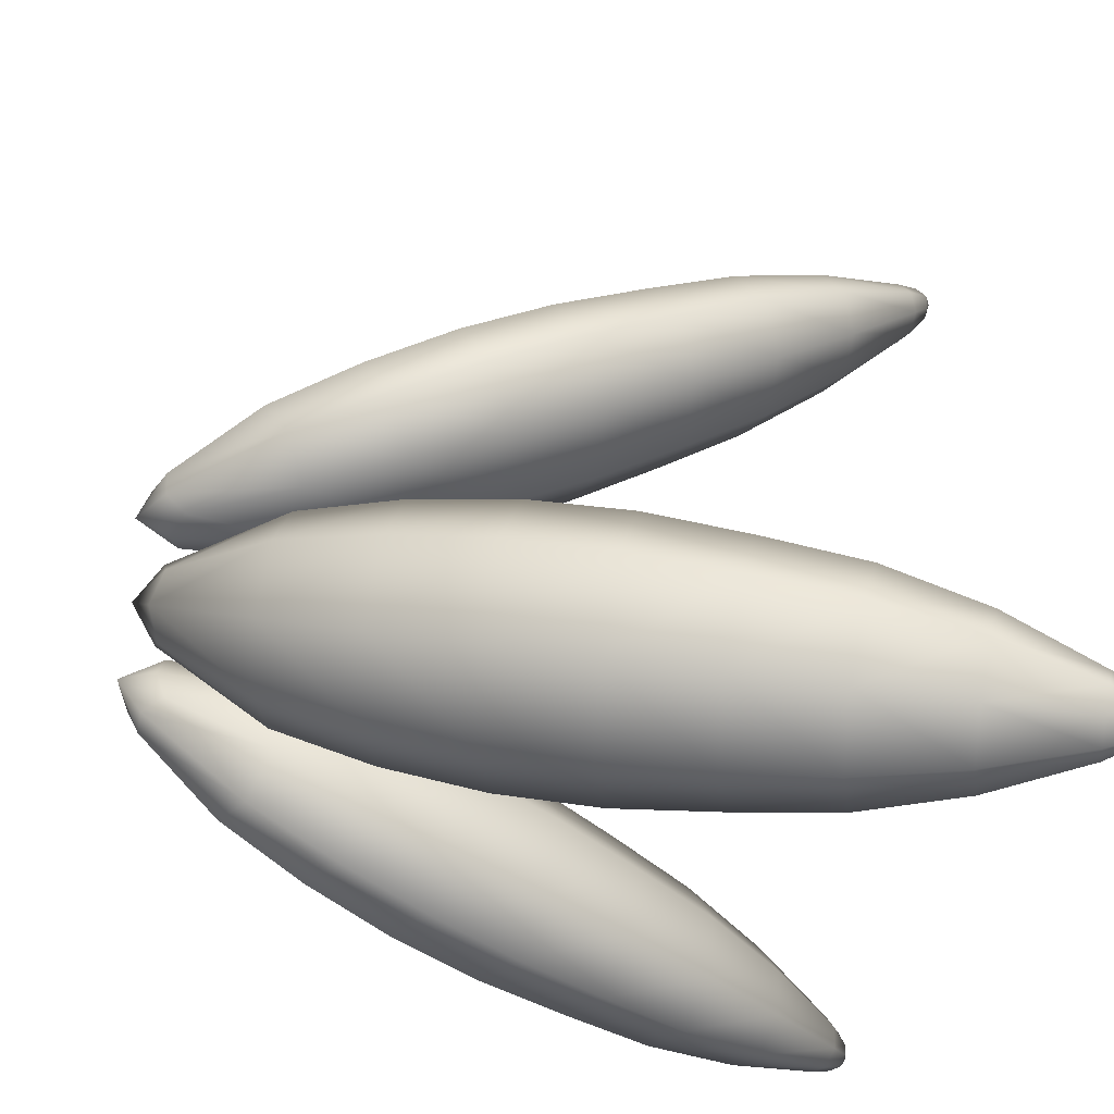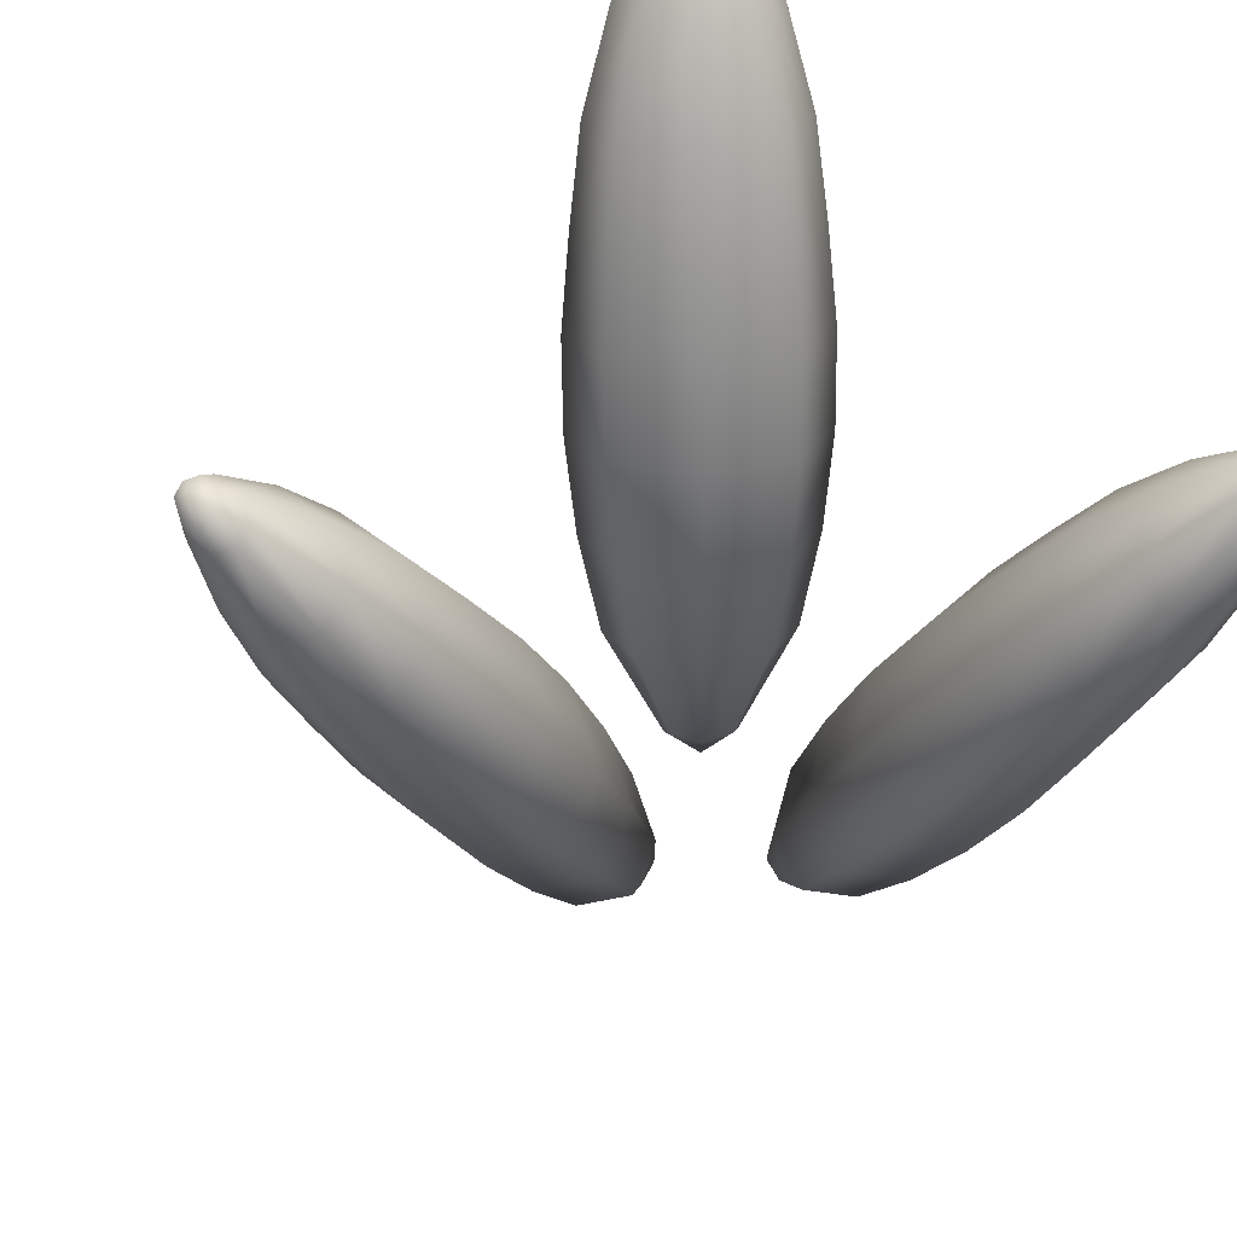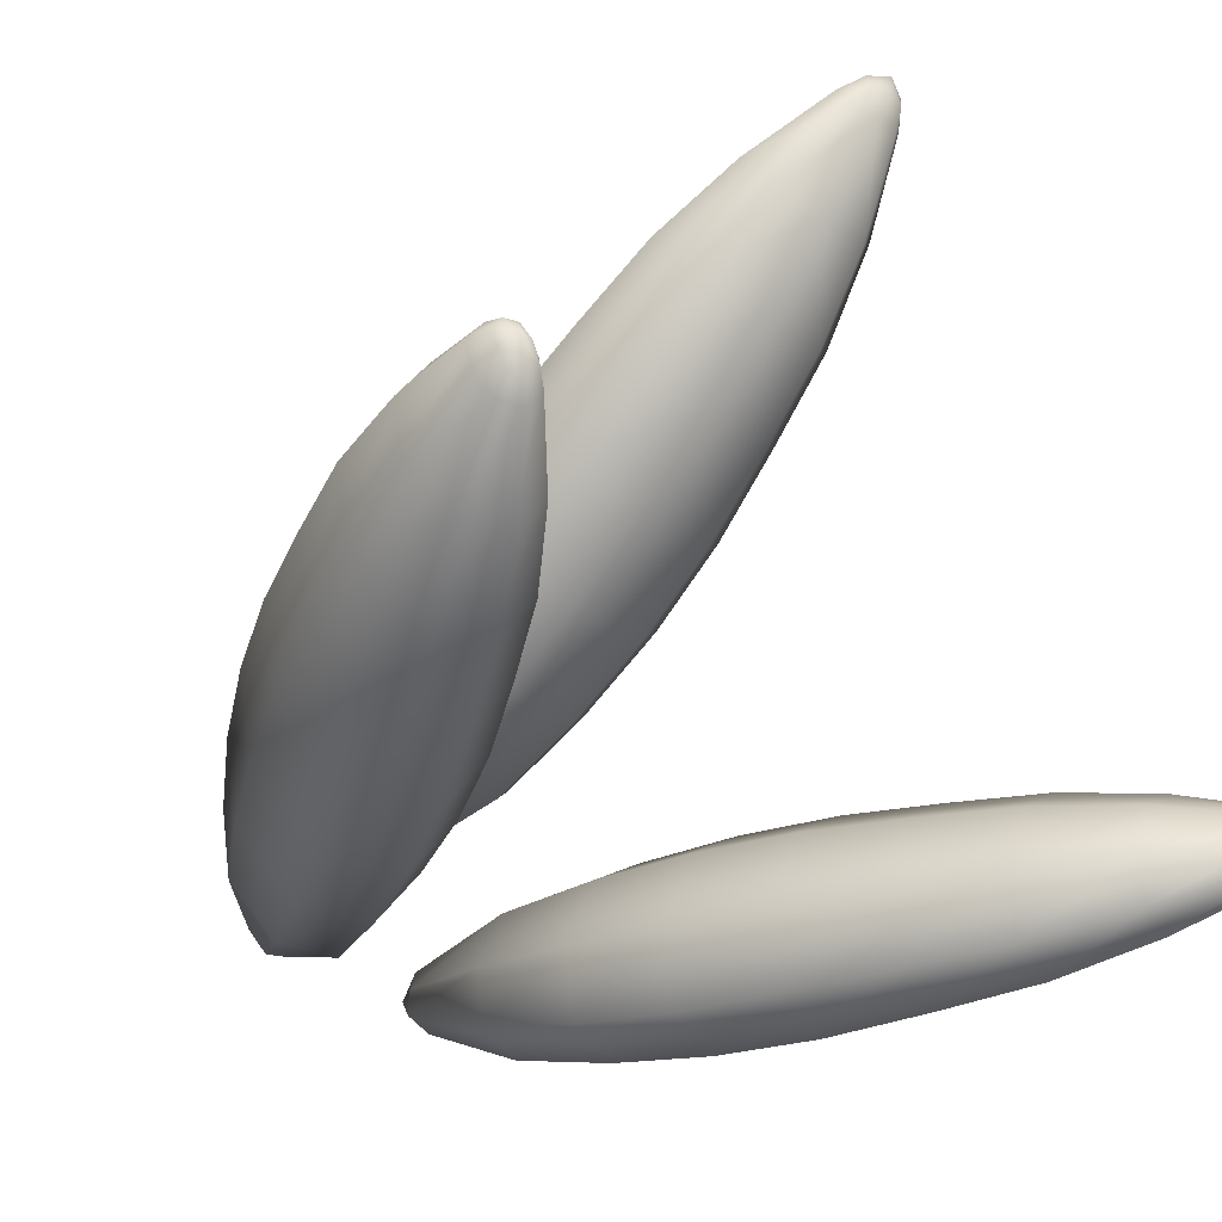
<metadata>
{"format":"obj","ext":"obj","renderer":"f3d","projection":"perspective","resolution":1024,"background":"white","views":[{"elev":-30.4,"azim":77.1,"up":"+Z"},{"elev":53.0,"azim":57.9,"up":"+Y"},{"elev":-47.0,"azim":141.5,"up":"+Z"}]}
</metadata>
<code>
g pm0669_11_CloseLeavesSkin_ty
v 0.02631 0.06213 -0.01519
v 0.02465 0.06149 -0.01562
v 0.02531 0.0614 -0.01623
v 0.02532 0.06177 -0.01462
v 0.02585 0.06149 -0.01354
v 0.02671 0.0614 -0.01381
v 0.02664 0.05991 -0.01255
v 0.02533 0.06042 -0.01262
v 0.0256 0.05408 -0.008907
v 0.02289 0.05514 -0.009064
v 0.02402 0.04796 -0.005939
v 0.02407 0.06063 -0.0139
v 0.02036 0.04939 -0.006151
v 0.02197 0.04184 -0.003791
v 0.0236 0.06042 -0.01563
v 0.02465 0.06149 -0.01562
v 0.02028 0.05558 -0.01171
v 0.01787 0.04344 -0.004028
v 0.01982 0.03572 -0.001807
v 0.02418 0.05991 -0.01679
v 0.02531 0.0614 -0.01623
v 0.02051 0.05408 -0.01772
v 0.0193 0.05514 -0.01529
v 0.01715 0.04796 -0.01783
v 0.01551 0.04939 -0.01456
v 0.01427 0.04184 -0.01713
v 0.01684 0.04998 -0.009722
v 0.01242 0.04344 -0.01346
v 0.01147 0.03572 -0.01626
v 0.01391 0.04411 -0.008033
v 0.009475 0.03746 -0.01228
v 0.009001 0.0296 -0.01483
v 0.01537 0.03746 -0.002064
v 0.01734 0.0296 -0.0003797
v 0.007003 0.03134 -0.01086
v 0.006865 0.02348 -0.01282
v 0.01109 0.03817 -0.006403
v 0.0129 0.03134 -0.0006372
v 0.01454 0.02348 0.0004653
v 0.005028 0.02508 -0.009166
v 0.005084 0.01736 -0.0102
v 0.008619 0.03205 -0.004976
v 0.01045 0.02508 0.0002285
v 0.01137 0.01736 0.0006958
v 0.003578 0.01867 -0.007201
v 0.004301 0.01058 -0.005228
v 0.006514 0.02574 -0.003761
v 0.008026 0.01867 0.0005016
v 0.006678 0.01058 -0.001111
v 0.003491 0.01189 -0.004462
v 0.004911 0.008995 -0.002835
v 0.004797 0.01921 -0.002769
v 0.00561 0.01189 -0.0007925
v 0.004172 0.01129 -0.002409
v -0.002119 0.01189 0.005255
v 1.258e-13 0.01129 0.004818
v 1.824e-13 0.01921 0.005539
v 1.235e-13 0.008995 0.005793
v -0.002377 0.01058 0.006339
v -0.004447 0.01867 0.0067
v 1.8e-13 0.02573 0.007544
v -0.006289 0.01736 0.009502
v -0.005399 0.02507 0.008953
v 1.775e-13 0.03205 0.009953
v -0.007636 0.02348 0.01236
v -0.005899 0.03134 0.01149
v 1.682e-13 0.03817 0.01281
v -0.008343 0.0296 0.01521
v -0.005899 0.03746 0.01435
v 1.617e-13 0.04411 0.01607
v -0.008343 0.03572 0.01806
v -0.005444 0.04344 0.01749
v 1.548e-13 0.04998 0.01944
v -0.0077 0.04184 0.02092
v -0.004856 0.04939 0.02071
v 1.474e-13 0.05558 0.02342
v -0.006867 0.04796 0.02377
v -0.003598 0.05514 0.02436
v 1.39e-13 0.06063 0.0278
v -0.005088 0.05408 0.02663
v -0.001734 0.06042 0.02825
v 1.39e-13 0.06177 0.02924
v -0.002452 0.05991 0.02934
v -0.0012 0.06149 0.02916
v 1.363e-13 0.06213 0.03038
v -0.001397 0.0614 0.03003
v 1.363e-13 0.06213 0.03038
v 1.39e-13 0.06102 0.03083
v -0.0012 0.06079 0.03067
v -0.001397 0.0614 0.03003
v 1.409e-13 0.05919 0.03089
v -0.001734 0.0594 0.03043
v -0.002452 0.05991 0.02934
v 1.474e-13 0.05259 0.02983
v -0.003598 0.05303 0.02889
v -0.005088 0.05408 0.02663
v 1.548e-13 0.04595 0.0281
v -0.004856 0.04654 0.02683
v -0.006867 0.04796 0.02377
v 1.617e-13 0.03958 0.02577
v -0.005444 0.04024 0.02435
v -0.0077 0.04184 0.02092
v 1.682e-13 0.03327 0.02332
v -0.005899 0.03399 0.02178
v -0.008343 0.03572 0.01806
v 1.775e-13 0.02715 0.02047
v -0.005899 0.02787 0.01893
v -0.008343 0.0296 0.01521
v 1.8e-13 0.02124 0.01717
v -0.005399 0.0219 0.01576
v -0.007636 0.02348 0.01236
v 1.824e-13 0.01551 0.01346
v -0.004447 0.01606 0.0123
v -0.006289 0.01736 0.009502
v 1.258e-13 0.00987 0.00786
v -0.002119 0.01059 0.008041
v -0.002377 0.01058 0.006339
v 1.235e-13 0.008995 0.005793
v -0.008023 0.01059 -0.002185
v -0.01137 0.01736 0.0006958
v -0.006678 0.01058 -0.001111
v -0.004911 0.008995 -0.002835
v -0.01288 0.01606 -0.002301
v -0.01454 0.02348 0.0004653
v -0.006807 0.00987 -0.00393
v -0.01637 0.02189 -0.003189
v -0.01734 0.0296 -0.0003797
v -0.005904 0.01059 -0.005855
v -0.004301 0.01058 -0.005228
v -0.005084 0.01736 -0.0102
v -0.008432 0.01606 -0.01
v -0.006865 0.02348 -0.01282
v -0.01166 0.01551 -0.006732
v -0.01095 0.02189 -0.01258
v -0.009001 0.0296 -0.01483
v -0.01934 0.02787 -0.004355
v -0.01982 0.03572 -0.001807
v -0.01489 0.02123 -0.008595
v -0.01344 0.02787 -0.01457
v -0.01147 0.03572 -0.01626
v -0.02181 0.03399 -0.005782
v -0.02197 0.04184 -0.003791
v -0.01772 0.02715 -0.01023
v -0.01591 0.03399 -0.016
v -0.01427 0.04184 -0.01713
v -0.02381 0.04024 -0.007459
v -0.02402 0.04796 -0.005939
v -0.0202 0.03327 -0.01166
v -0.01836 0.04024 -0.01689
v -0.01715 0.04796 -0.01783
v -0.02566 0.04654 -0.009211
v -0.0256 0.05408 -0.008907
v -0.02232 0.03958 -0.01288
v -0.02081 0.04654 -0.01762
v -0.02051 0.05408 -0.01772
v -0.02682 0.05303 -0.01133
v -0.02664 0.05991 -0.01255
v -0.02433 0.04595 -0.01405
v -0.02322 0.05303 -0.01756
v -0.02418 0.05991 -0.01679
v -0.02722 0.0594 -0.01372
v -0.02671 0.0614 -0.01381
v -0.02583 0.05259 -0.01492
v -0.02549 0.0594 -0.01672
v -0.02531 0.0614 -0.01623
v -0.02716 0.06079 -0.0143
v -0.02631 0.06213 -0.01519
v -0.02675 0.05919 -0.01544
v -0.02596 0.06079 -0.01638
v -0.0267 0.06102 -0.01542
v 0.002119 0.01059 0.008041
v 0.006289 0.01736 0.009502
v 0.002377 0.01058 0.006339
v 1.235e-13 0.008995 0.005793
v 1.258e-13 0.00987 0.00786
v 0.004447 0.01606 0.0123
v 0.007636 0.02348 0.01236
v 1.824e-13 0.01551 0.01346
v 0.005399 0.0219 0.01576
v 0.008343 0.0296 0.01521
v 1.8e-13 0.02124 0.01717
v 0.005899 0.02787 0.01893
v 0.008343 0.03572 0.01806
v 1.775e-13 0.02715 0.02047
v 0.005899 0.03399 0.02178
v 0.0077 0.04184 0.02092
v 1.682e-13 0.03327 0.02332
v 0.005444 0.04024 0.02435
v 0.006867 0.04796 0.02377
v 1.617e-13 0.03958 0.02577
v 0.004856 0.04654 0.02683
v 0.005088 0.05408 0.02663
v 1.548e-13 0.04595 0.0281
v 0.003598 0.05303 0.02889
v 0.002452 0.05991 0.02934
v 1.474e-13 0.05259 0.02983
v 0.001734 0.0594 0.03043
v 0.001397 0.0614 0.03003
v 1.409e-13 0.05919 0.03089
v 0.0012 0.06079 0.03067
v 1.363e-13 0.06213 0.03038
v 1.39e-13 0.06102 0.03083
v 0.008023 0.01059 -0.002185
v 0.006678 0.01058 -0.001111
v 0.01137 0.01736 0.0006958
v 0.004911 0.008995 -0.002835
v 0.01288 0.01606 -0.002301
v 0.01454 0.02348 0.0004653
v 0.006807 0.00987 -0.00393
v 0.01637 0.02189 -0.003189
v 0.01734 0.0296 -0.0003797
v 0.005904 0.01059 -0.005855
v 0.004301 0.01058 -0.005228
v 0.005084 0.01736 -0.0102
v 0.008432 0.01606 -0.01
v 0.006865 0.02348 -0.01282
v 0.01166 0.01551 -0.006732
v 0.01095 0.02189 -0.01258
v 0.009001 0.0296 -0.01483
v 0.01934 0.02787 -0.004355
v 0.01982 0.03572 -0.001807
v 0.01489 0.02123 -0.008595
v 0.01344 0.02787 -0.01457
v 0.01147 0.03572 -0.01626
v 0.02181 0.03399 -0.005782
v 0.02197 0.04184 -0.003791
v 0.01772 0.02715 -0.01023
v 0.01591 0.03399 -0.016
v 0.01427 0.04184 -0.01713
v 0.02381 0.04024 -0.007459
v 0.02402 0.04796 -0.005939
v 0.0202 0.03327 -0.01166
v 0.01836 0.04024 -0.01689
v 0.01715 0.04796 -0.01783
v 0.02566 0.04654 -0.009211
v 0.0256 0.05408 -0.008907
v 0.02232 0.03958 -0.01288
v 0.02081 0.04654 -0.01762
v 0.02051 0.05408 -0.01772
v 0.02682 0.05303 -0.01133
v 0.02664 0.05991 -0.01255
v 0.02433 0.04595 -0.01405
v 0.02322 0.05303 -0.01756
v 0.02418 0.05991 -0.01679
v 0.02722 0.0594 -0.01372
v 0.02671 0.0614 -0.01381
v 0.02583 0.05259 -0.01492
v 0.02549 0.0594 -0.01672
v 0.02531 0.0614 -0.01623
v 0.02716 0.06079 -0.0143
v 0.02631 0.06213 -0.01519
v 0.02675 0.05919 -0.01544
v 0.02596 0.06079 -0.01638
v 0.0267 0.06102 -0.01542
v -0.02631 0.06213 -0.01519
v -0.02585 0.06149 -0.01354
v -0.02671 0.0614 -0.01381
v -0.02664 0.05991 -0.01255
v -0.02533 0.06042 -0.01262
v -0.0256 0.05408 -0.008907
v -0.02532 0.06177 -0.01462
v -0.02289 0.05514 -0.009064
v -0.02402 0.04796 -0.005939
v -0.02465 0.06149 -0.01562
v -0.02531 0.0614 -0.01623
v -0.02418 0.05991 -0.01679
v -0.0236 0.06042 -0.01563
v -0.02051 0.05408 -0.01772
v -0.02407 0.06063 -0.0139
v -0.0193 0.05514 -0.01529
v -0.01715 0.04796 -0.01783
v -0.02036 0.04939 -0.006151
v -0.02197 0.04184 -0.003791
v -0.02028 0.05558 -0.01171
v -0.01551 0.04939 -0.01456
v -0.01427 0.04184 -0.01713
v -0.01787 0.04344 -0.004028
v -0.01982 0.03572 -0.001807
v -0.01684 0.04998 -0.009722
v -0.01242 0.04344 -0.01346
v -0.01147 0.03572 -0.01626
v -0.01537 0.03746 -0.002064
v -0.01734 0.0296 -0.0003797
v -0.01391 0.04411 -0.008033
v -0.009475 0.03746 -0.01228
v -0.009001 0.0296 -0.01483
v -0.0129 0.03134 -0.0006372
v -0.01454 0.02348 0.0004653
v -0.01109 0.03817 -0.006403
v -0.007003 0.03134 -0.01086
v -0.006865 0.02348 -0.01282
v -0.01045 0.02508 0.0002285
v -0.01137 0.01736 0.0006958
v -0.008619 0.03205 -0.004976
v -0.005028 0.02508 -0.009166
v -0.005084 0.01736 -0.0102
v -0.008026 0.01867 0.0005016
v -0.006678 0.01058 -0.001111
v -0.006514 0.02574 -0.003761
v -0.003578 0.01867 -0.007201
v -0.004301 0.01058 -0.005228
v -0.00561 0.01189 -0.0007925
v -0.004911 0.008995 -0.002835
v -0.004797 0.01921 -0.002769
v -0.003491 0.01189 -0.004462
v -0.004172 0.01129 -0.002409
v 0.002119 0.01189 0.005255
v 1.824e-13 0.01921 0.005539
v 1.258e-13 0.01129 0.004818
v 1.235e-13 0.008995 0.005793
v 0.002377 0.01058 0.006339
v 0.004447 0.01867 0.0067
v 1.8e-13 0.02573 0.007544
v 0.006289 0.01736 0.009502
v 0.005399 0.02507 0.008953
v 1.775e-13 0.03205 0.009953
v 0.007636 0.02348 0.01236
v 0.005899 0.03134 0.01149
v 1.682e-13 0.03817 0.01281
v 0.008343 0.0296 0.01521
v 0.005899 0.03746 0.01435
v 1.617e-13 0.04411 0.01607
v 0.008343 0.03572 0.01806
v 0.005444 0.04344 0.01749
v 1.548e-13 0.04998 0.01944
v 0.0077 0.04184 0.02092
v 0.004856 0.04939 0.02071
v 1.474e-13 0.05558 0.02342
v 0.006867 0.04796 0.02377
v 0.003598 0.05514 0.02436
v 1.39e-13 0.06063 0.0278
v 0.005088 0.05408 0.02663
v 0.001734 0.06042 0.02825
v 1.39e-13 0.06177 0.02924
v 0.002452 0.05991 0.02934
v 0.0012 0.06149 0.02916
v 1.363e-13 0.06213 0.03038
v 0.001397 0.0614 0.03003
g pm0669_11_CloseLeavesSkin_ty_0
f 3 2 1
f 2 4 1
f 4 5 1
f 5 6 1
f 6 5 7
f 5 8 7
f 5 4 8
f 7 8 9
f 8 10 9
f 9 10 11
f 4 12 8
f 8 12 10
f 10 13 11
f 11 13 14
f 12 4 15
f 4 16 15
f 12 17 10
f 10 17 13
f 13 18 14
f 14 18 19
f 15 16 20
f 16 21 20
f 15 20 22
f 12 15 23
f 23 15 22
f 17 12 23
f 23 22 24
f 25 23 24
f 17 23 25
f 25 24 26
f 17 27 13
f 27 17 25
f 13 27 18
f 28 25 26
f 27 25 28
f 28 26 29
f 27 30 18
f 30 27 28
f 31 28 29
f 30 28 31
f 31 29 32
f 18 30 33
f 18 33 19
f 19 33 34
f 35 31 32
f 35 32 36
f 37 30 31
f 30 37 33
f 37 31 35
f 33 38 34
f 33 37 38
f 34 38 39
f 40 35 36
f 40 36 41
f 42 37 35
f 37 42 38
f 42 35 40
f 38 43 39
f 38 42 43
f 39 43 44
f 45 40 41
f 45 41 46
f 47 42 40
f 42 47 43
f 47 40 45
f 43 48 44
f 43 47 48
f 44 48 49
f 50 45 46
f 46 51 50
f 52 47 45
f 47 52 48
f 52 45 50
f 48 53 49
f 51 49 53
f 48 52 53
f 54 52 50
f 51 54 50
f 52 54 53
f 54 51 53
f 57 56 55
f 56 58 55
f 58 59 55
f 60 57 55
f 60 55 59
f 61 57 60
f 62 60 59
f 63 61 60
f 63 60 62
f 64 61 63
f 65 63 62
f 66 64 63
f 66 63 65
f 67 64 66
f 68 66 65
f 69 67 66
f 69 66 68
f 70 67 69
f 71 69 68
f 72 70 69
f 72 69 71
f 73 70 72
f 74 72 71
f 75 73 72
f 75 72 74
f 76 73 75
f 77 75 74
f 78 76 75
f 78 75 77
f 79 76 78
f 80 78 77
f 81 79 78
f 81 78 80
f 82 79 81
f 83 81 80
f 84 82 81
f 84 81 83
f 82 84 85
f 86 84 83
f 84 86 85
f 89 88 87
f 90 89 87
f 88 89 91
f 89 90 92
f 89 92 91
f 90 93 92
f 91 92 94
f 92 93 95
f 92 95 94
f 93 96 95
f 94 95 97
f 95 96 98
f 95 98 97
f 96 99 98
f 97 98 100
f 98 99 101
f 98 101 100
f 99 102 101
f 100 101 103
f 101 102 104
f 101 104 103
f 102 105 104
f 103 104 106
f 104 105 107
f 104 107 106
f 105 108 107
f 106 107 109
f 107 108 110
f 107 110 109
f 108 111 110
f 109 110 112
f 110 111 113
f 110 113 112
f 111 114 113
f 112 113 115
f 113 114 116
f 113 116 115
f 114 117 116
f 118 115 116
f 117 118 116
f 121 120 119
f 122 121 119
f 120 123 119
f 120 124 123
f 125 122 119
f 119 123 125
f 124 126 123
f 124 127 126
f 122 125 128
f 129 122 128
f 130 129 128
f 131 130 128
f 131 128 125
f 132 130 131
f 123 133 125
f 133 131 125
f 123 126 133
f 134 132 131
f 134 131 133
f 135 132 134
f 127 136 126
f 127 137 136
f 126 138 133
f 138 134 133
f 126 136 138
f 139 135 134
f 139 134 138
f 140 135 139
f 137 141 136
f 137 142 141
f 136 143 138
f 143 139 138
f 136 141 143
f 144 140 139
f 144 139 143
f 145 140 144
f 142 146 141
f 142 147 146
f 141 148 143
f 148 144 143
f 141 146 148
f 149 145 144
f 149 144 148
f 150 145 149
f 147 151 146
f 147 152 151
f 146 153 148
f 153 149 148
f 146 151 153
f 154 150 149
f 154 149 153
f 155 150 154
f 152 156 151
f 152 157 156
f 151 158 153
f 158 154 153
f 151 156 158
f 159 155 154
f 159 154 158
f 160 155 159
f 157 161 156
f 157 162 161
f 156 163 158
f 163 159 158
f 156 161 163
f 164 160 159
f 164 159 163
f 165 160 164
f 162 166 161
f 166 162 167
f 161 168 163
f 168 164 163
f 161 166 168
f 169 165 164
f 165 169 167
f 169 164 168
f 170 166 167
f 166 170 168
f 169 170 167
f 170 169 168
f 173 172 171
f 174 173 171
f 175 174 171
f 172 176 171
f 171 176 175
f 172 177 176
f 176 178 175
f 177 179 176
f 176 179 178
f 177 180 179
f 179 181 178
f 180 182 179
f 179 182 181
f 180 183 182
f 182 184 181
f 183 185 182
f 182 185 184
f 183 186 185
f 185 187 184
f 186 188 185
f 185 188 187
f 186 189 188
f 188 190 187
f 189 191 188
f 188 191 190
f 189 192 191
f 191 193 190
f 192 194 191
f 191 194 193
f 192 195 194
f 194 196 193
f 195 197 194
f 194 197 196
f 195 198 197
f 197 199 196
f 198 200 197
f 197 200 199
f 200 198 201
f 200 202 199
f 202 200 201
f 205 204 203
f 204 206 203
f 207 205 203
f 208 205 207
f 206 209 203
f 207 203 209
f 210 208 207
f 211 208 210
f 209 206 212
f 206 213 212
f 213 214 212
f 214 215 212
f 212 215 209
f 214 216 215
f 217 207 209
f 215 217 209
f 210 207 217
f 216 218 215
f 215 218 217
f 216 219 218
f 220 211 210
f 221 211 220
f 222 210 217
f 218 222 217
f 220 210 222
f 219 223 218
f 218 223 222
f 219 224 223
f 225 221 220
f 226 221 225
f 227 220 222
f 223 227 222
f 225 220 227
f 224 228 223
f 223 228 227
f 224 229 228
f 230 226 225
f 231 226 230
f 232 225 227
f 228 232 227
f 230 225 232
f 229 233 228
f 228 233 232
f 229 234 233
f 235 231 230
f 236 231 235
f 237 230 232
f 233 237 232
f 235 230 237
f 234 238 233
f 233 238 237
f 234 239 238
f 240 236 235
f 241 236 240
f 242 235 237
f 238 242 237
f 240 235 242
f 239 243 238
f 238 243 242
f 239 244 243
f 245 241 240
f 246 241 245
f 247 240 242
f 243 247 242
f 245 240 247
f 244 248 243
f 243 248 247
f 244 249 248
f 250 246 245
f 246 250 251
f 252 245 247
f 248 252 247
f 250 245 252
f 249 253 248
f 253 249 251
f 248 253 252
f 250 254 251
f 254 250 252
f 254 253 251
f 253 254 252
f 257 256 255
f 256 257 258
f 259 256 258
f 259 258 260
f 256 261 255
f 261 256 259
f 262 259 260
f 262 260 263
f 261 264 255
f 264 265 255
f 265 264 266
f 264 267 266
f 264 261 267
f 266 267 268
f 269 261 259
f 261 269 267
f 269 259 262
f 267 270 268
f 267 269 270
f 268 270 271
f 272 262 263
f 272 263 273
f 274 269 262
f 269 274 270
f 274 262 272
f 270 275 271
f 270 274 275
f 271 275 276
f 277 272 273
f 277 273 278
f 279 274 272
f 274 279 275
f 279 272 277
f 275 280 276
f 275 279 280
f 276 280 281
f 282 277 278
f 282 278 283
f 284 279 277
f 279 284 280
f 284 277 282
f 280 285 281
f 280 284 285
f 281 285 286
f 287 282 283
f 287 283 288
f 289 284 282
f 284 289 285
f 289 282 287
f 285 290 286
f 285 289 290
f 286 290 291
f 292 287 288
f 292 288 293
f 294 289 287
f 289 294 290
f 294 287 292
f 290 295 291
f 290 294 295
f 291 295 296
f 297 292 293
f 297 293 298
f 299 294 292
f 294 299 295
f 299 292 297
f 295 300 296
f 295 299 300
f 296 300 301
f 302 297 298
f 298 303 302
f 304 299 297
f 299 304 300
f 304 297 302
f 300 305 301
f 303 301 305
f 300 304 305
f 306 304 302
f 303 306 302
f 304 306 305
f 306 303 305
f 309 308 307
f 310 309 307
f 311 310 307
f 308 312 307
f 307 312 311
f 308 313 312
f 312 314 311
f 313 315 312
f 312 315 314
f 313 316 315
f 315 317 314
f 316 318 315
f 315 318 317
f 316 319 318
f 318 320 317
f 319 321 318
f 318 321 320
f 319 322 321
f 321 323 320
f 322 324 321
f 321 324 323
f 322 325 324
f 324 326 323
f 325 327 324
f 324 327 326
f 325 328 327
f 327 329 326
f 328 330 327
f 327 330 329
f 328 331 330
f 330 332 329
f 331 333 330
f 330 333 332
f 331 334 333
f 333 335 332
f 334 336 333
f 333 336 335
f 336 334 337
f 336 338 335
f 338 336 337

</code>
